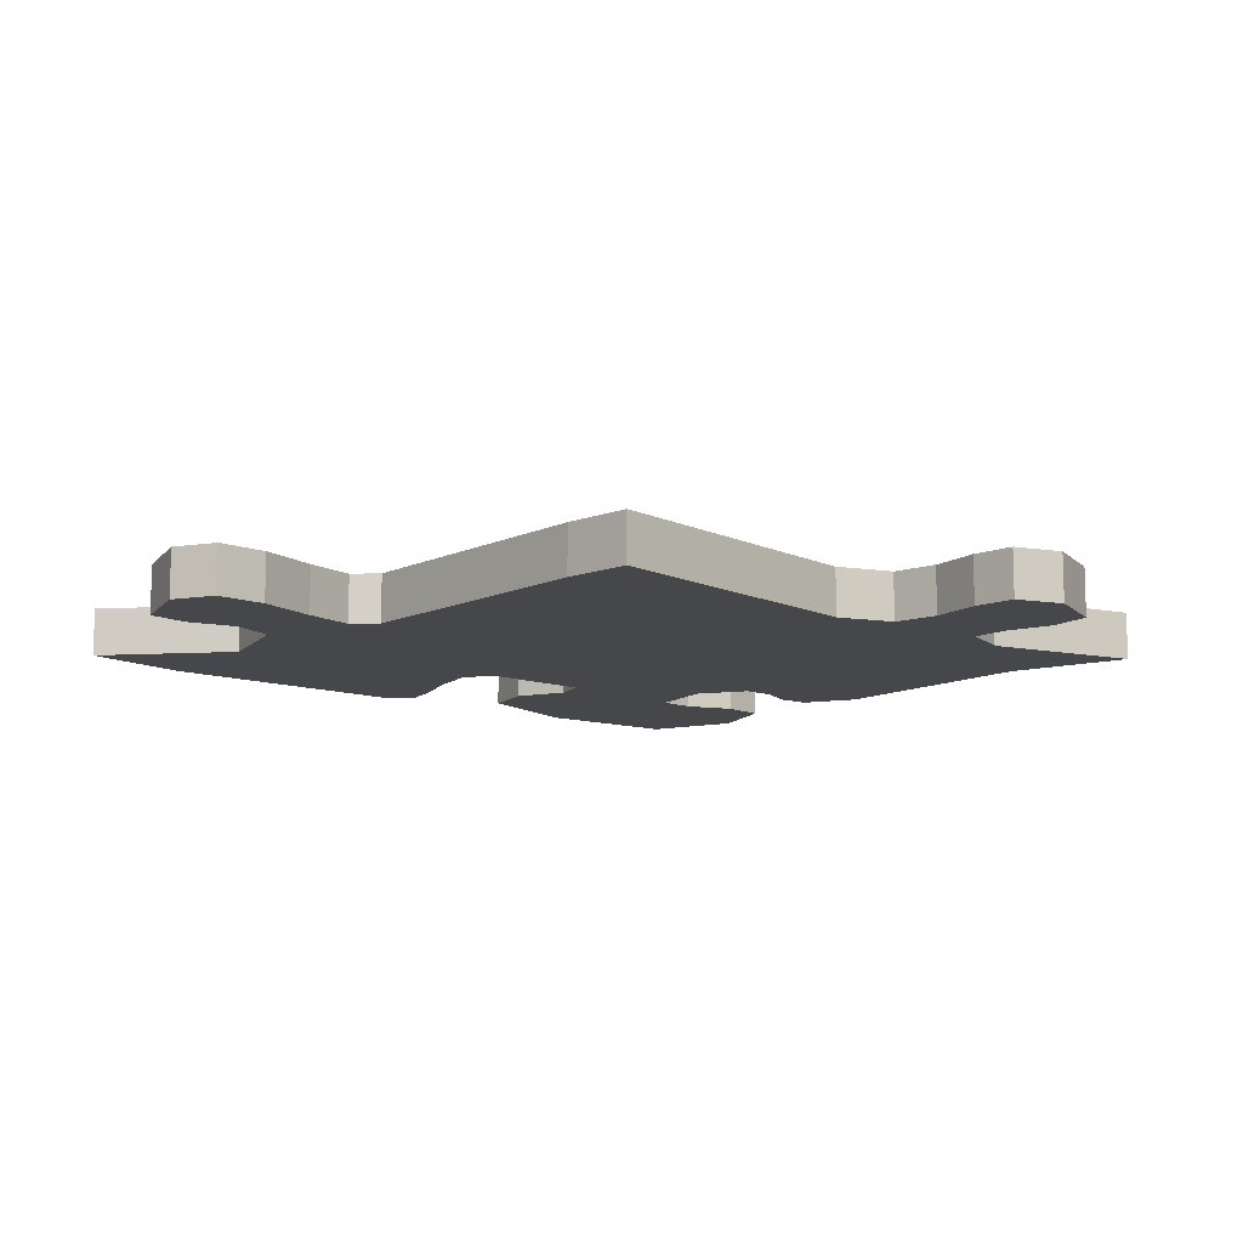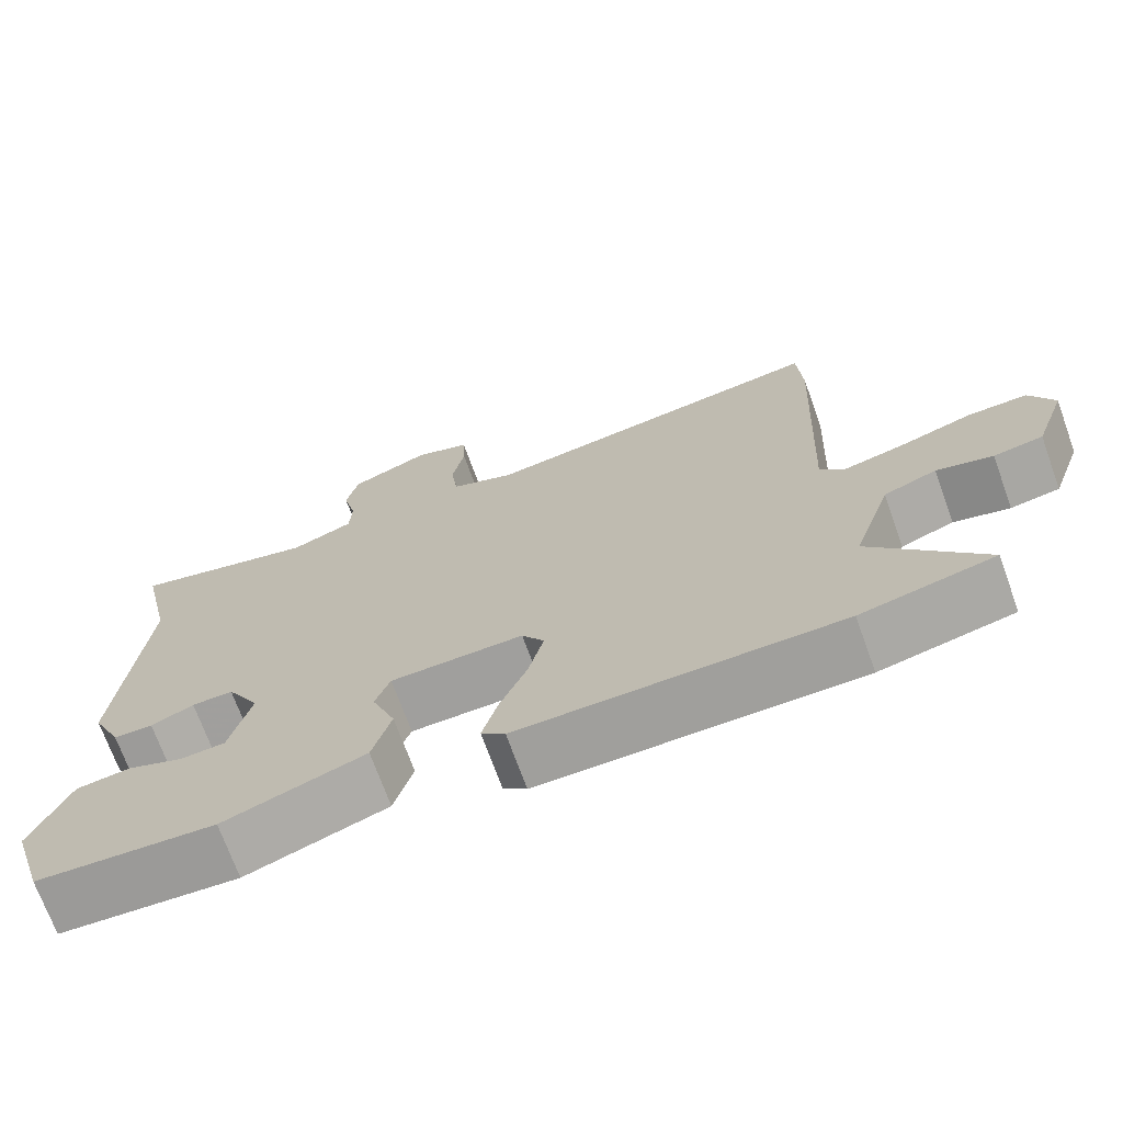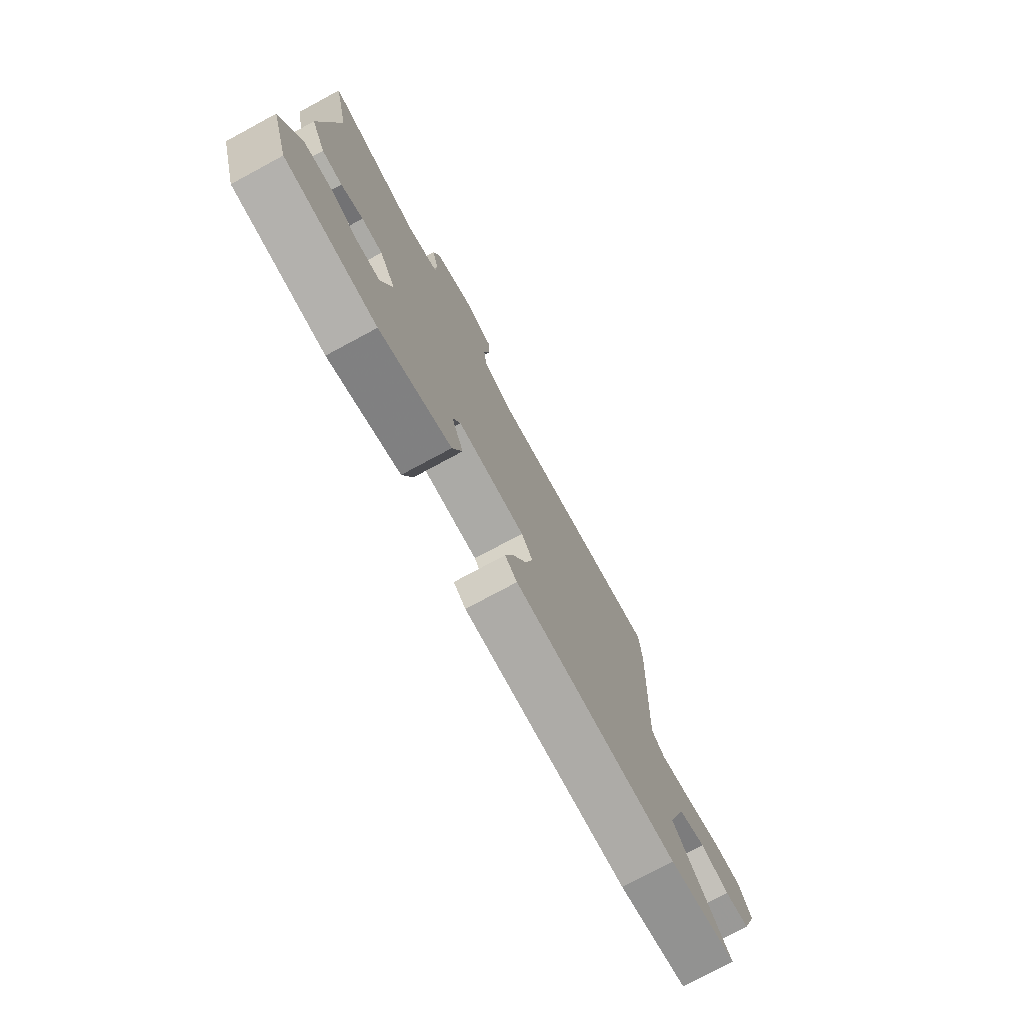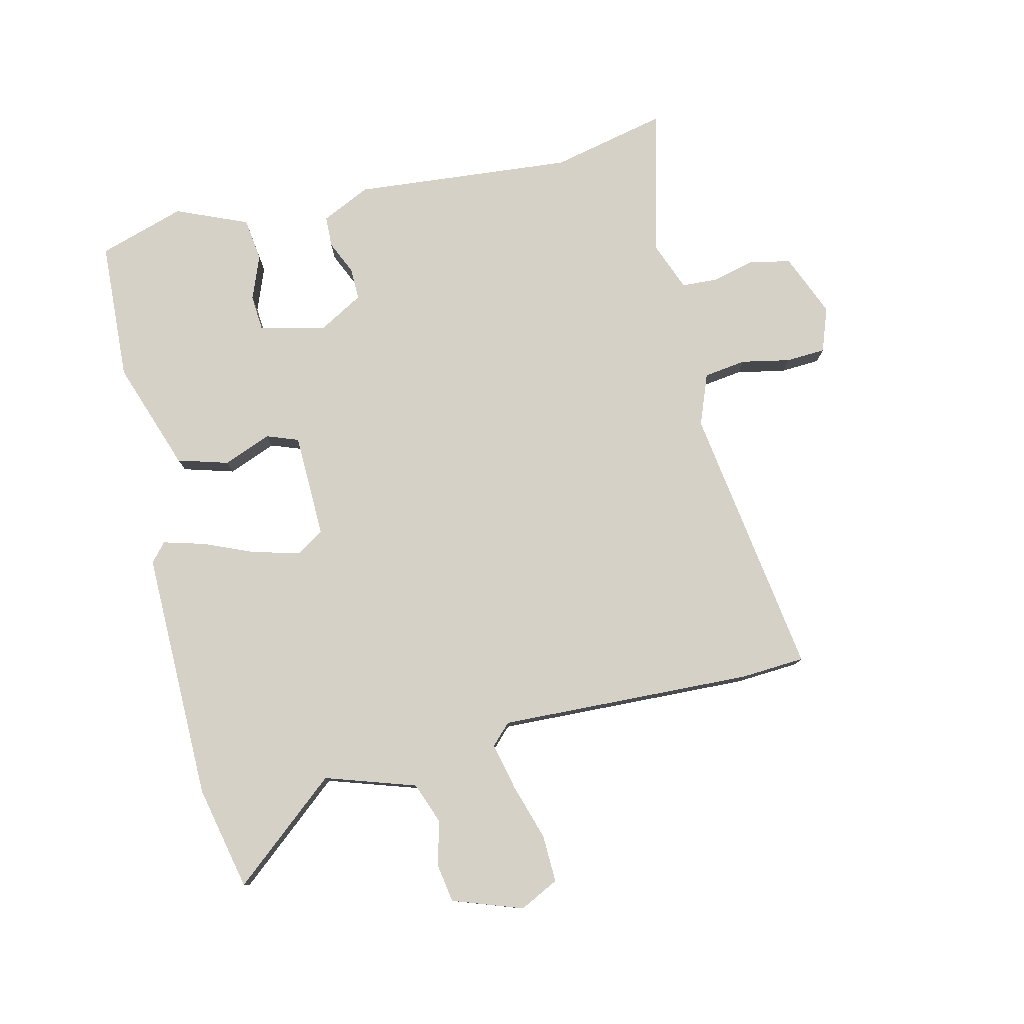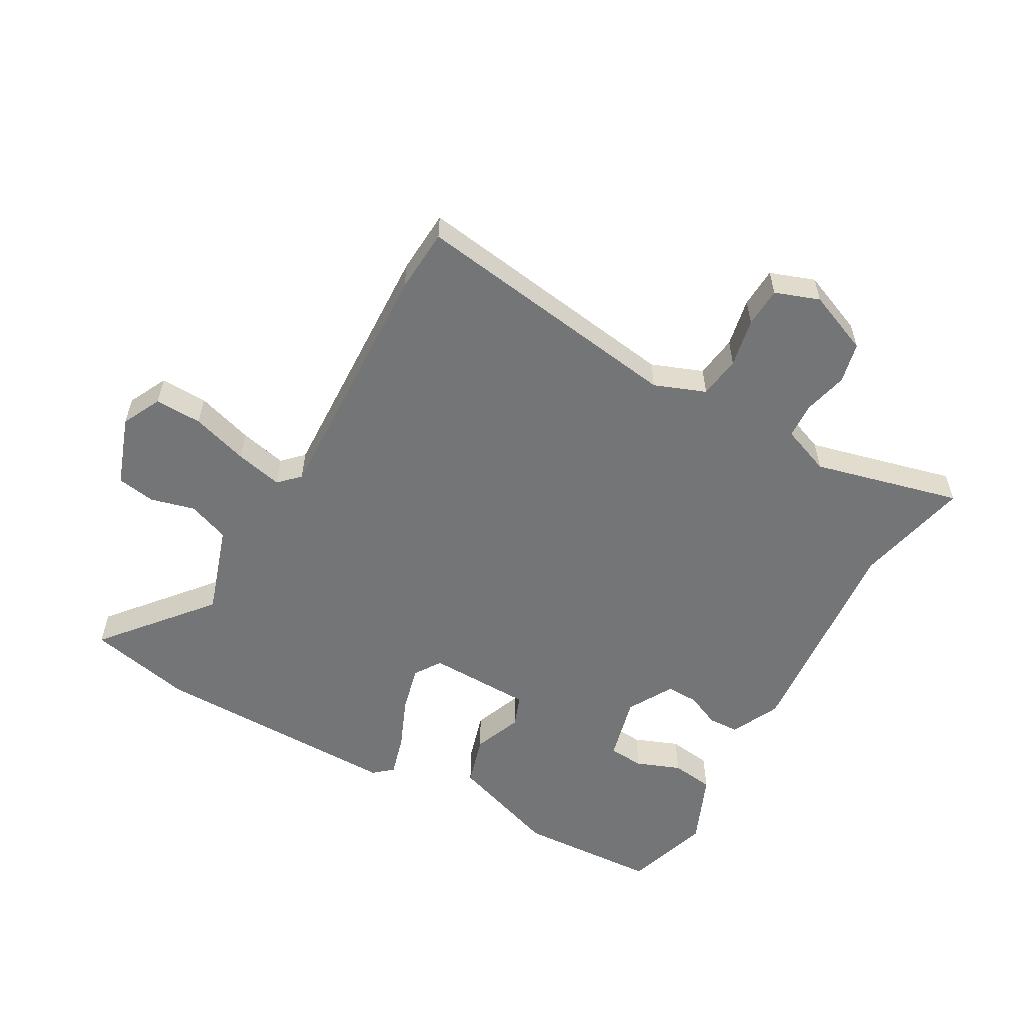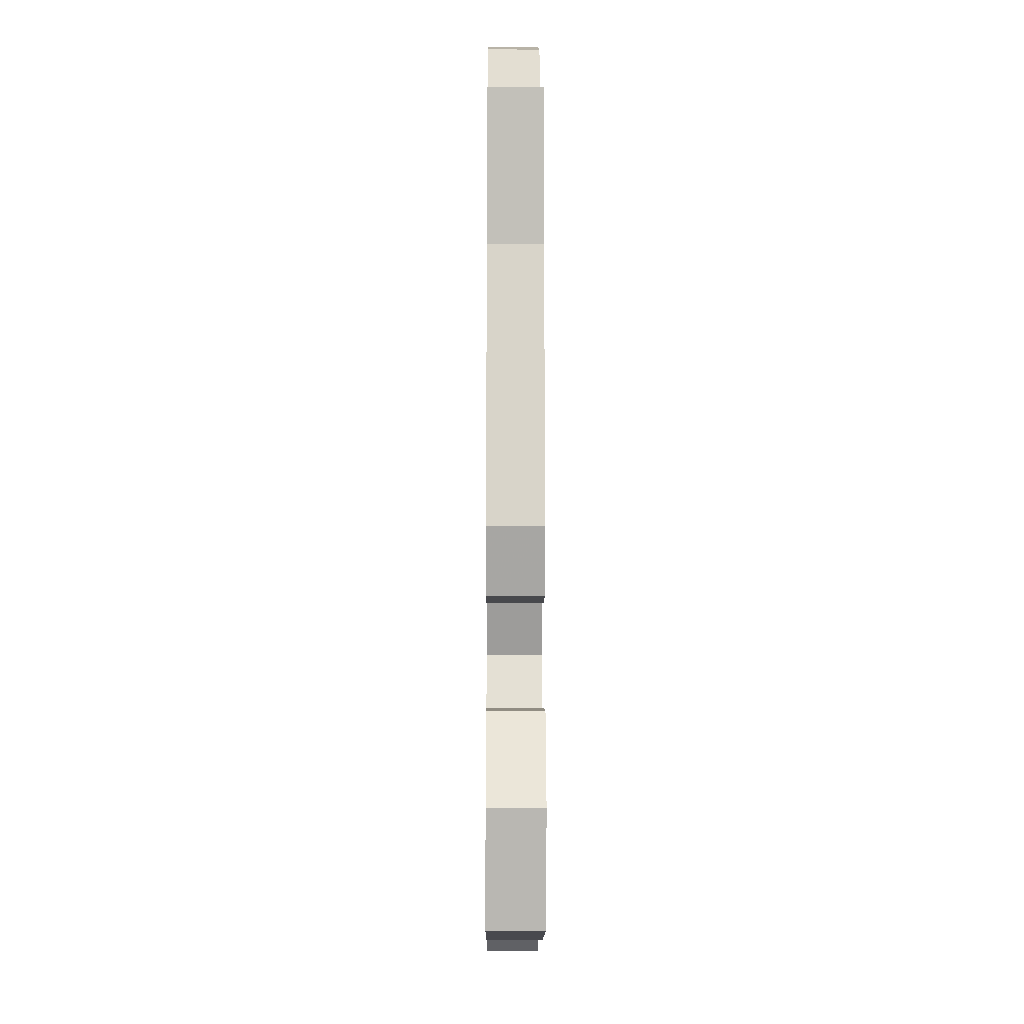
<metadata>
{"format":"obj","ext":"obj","renderer":"f3d","projection":"perspective","resolution":1024,"background":"white","views":[{"elev":-10.6,"azim":-42.3,"up":"+Y"},{"elev":-71.0,"azim":-160.1,"up":"+Z"},{"elev":-76.6,"azim":118.3,"up":"+Z"},{"elev":78.7,"azim":-103.6,"up":"+Y"},{"elev":-56.4,"azim":-29.6,"up":"+Y"},{"elev":-9.3,"azim":89.6,"up":"+Z"}]}
</metadata>
<code>
v 0.496 0.07 -0.475
v 0.27 0.07 -0.488
v 0.092 0.07 -0.427
v 0.068 0.07 -0.346
v 0.098 0.07 -0.268
v 0.079 0.07 -0.217
v -0.089 0.07 -0.214
v -0.117 0.07 -0.257
v -0.098 0.07 -0.332
v -0.063 0.07 -0.414
v -0.044 0.07 -0.481
v -0.074 0.07 -0.507
v -0.477 0.07 -0.505
v -0.645 0.07 -0.469
v -0.504 0.07 -0.298
v -0.552 0.07 -0.153
v -0.619 0.07 -0.128
v -0.69 0.07 -0.147
v -0.752 0.07 -0.137
v -0.792 0.07 -0.025
v -0.761 0.07 0.038
v -0.685 0.07 0.036
v -0.594 0.07 0.008
v -0.518 0.07 -0.009
v -0.486 0.07 0.023
v -0.504 0.07 0.432
v -0.498 0.07 0.535
v -0.058 0.07 0.473
v 0.024 0.07 0.505
v 0.033 0.07 0.573
v 0.017 0.07 0.651
v 0.02 0.07 0.715
v 0.091 0.07 0.741
v 0.192 0.07 0.7
v 0.207 0.07 0.635
v 0.19 0.07 0.565
v 0.193 0.07 0.507
v 0.272 0.07 0.477
v 0.508 0.07 0.537
v 0.467 0.07 0.351
v 0.5 0.07 -0.002
v 0.463 0.07 -0.081
v 0.413 0.07 -0.083
v 0.359 0.07 -0.059
v 0.307 0.07 -0.058
v 0.266 0.07 -0.131
v 0.293 0.07 -0.236
v 0.35 0.07 -0.24
v 0.421 0.07 -0.212
v 0.49 0.07 -0.221
v 0.539 0.07 -0.336
v 0.496 0 -0.475
v 0.27 0 -0.488
v 0.092 0 -0.427
v 0.068 0 -0.346
v 0.098 0 -0.268
v 0.079 0 -0.217
v -0.089 0 -0.214
v -0.117 0 -0.257
v -0.098 0 -0.332
v -0.063 0 -0.414
v -0.044 0 -0.481
v -0.074 0 -0.507
v -0.477 0 -0.505
v -0.645 0 -0.469
v -0.504 0 -0.298
v -0.552 0 -0.153
v -0.619 0 -0.128
v -0.69 0 -0.147
v -0.752 0 -0.137
v -0.792 0 -0.025
v -0.761 0 0.038
v -0.685 0 0.036
v -0.594 0 0.008
v -0.518 0 -0.009
v -0.486 0 0.023
v -0.504 0 0.432
v -0.498 0 0.535
v -0.058 0 0.473
v 0.024 0 0.505
v 0.033 0 0.573
v 0.017 0 0.651
v 0.02 0 0.715
v 0.091 0 0.741
v 0.192 0 0.7
v 0.207 0 0.635
v 0.19 0 0.565
v 0.193 0 0.507
v 0.272 0 0.477
v 0.508 0 0.537
v 0.467 0 0.351
v 0.5 0 -0.002
v 0.463 0 -0.081
v 0.413 0 -0.083
v 0.359 0 -0.059
v 0.307 0 -0.058
v 0.266 0 -0.131
v 0.293 0 -0.236
v 0.35 0 -0.24
v 0.421 0 -0.212
v 0.49 0 -0.221
v 0.539 0 -0.336
f 1 2 3
f 51 1 3
f 50 51 3
f 49 50 3
f 48 49 3
f 3 4 5
f 48 3 5
f 47 48 5
f 46 47 5 6
f 45 46 6 7
f 42 43 44
f 41 42 44
f 40 41 44
f 40 44 45
f 39 40 45
f 38 39 45
f 37 38 45 7
f 34 35 36
f 33 34 36
f 32 33 36
f 31 32 36
f 30 31 36
f 29 30 36 37
f 37 7 8
f 29 37 8
f 28 29 8
f 27 28 8
f 26 27 8
f 25 26 8
f 21 22 23
f 20 21 23
f 19 20 23
f 18 19 23
f 17 18 23
f 16 17 23 24
f 25 8 9
f 24 25 9
f 16 24 9
f 15 16 9
f 13 14 15
f 12 13 15
f 11 12 15
f 10 11 15
f 9 10 15
f 54 53 52
f 54 52 102
f 54 102 101
f 54 101 100
f 54 100 99
f 56 55 54
f 56 54 99
f 56 99 98
f 57 56 98 97
f 58 57 97 96
f 95 94 93
f 95 93 92
f 95 92 91
f 96 95 91
f 96 91 90
f 96 90 89
f 58 96 89 88
f 87 86 85
f 87 85 84
f 87 84 83
f 87 83 82
f 87 82 81
f 88 87 81 80
f 59 58 88
f 59 88 80
f 59 80 79
f 59 79 78
f 59 78 77
f 59 77 76
f 74 73 72
f 74 72 71
f 74 71 70
f 74 70 69
f 74 69 68
f 75 74 68 67
f 60 59 76
f 60 76 75
f 60 75 67
f 60 67 66
f 66 65 64
f 66 64 63
f 66 63 62
f 66 62 61
f 66 61 60
f 1 52 53 2
f 2 53 54 3
f 3 54 55 4
f 4 55 56 5
f 5 56 57 6
f 6 57 58 7
f 7 58 59 8
f 8 59 60 9
f 9 60 61 10
f 10 61 62 11
f 11 62 63 12
f 12 63 64 13
f 13 64 65 14
f 14 65 66 15
f 15 66 67 16
f 16 67 68 17
f 17 68 69 18
f 18 69 70 19
f 19 70 71 20
f 20 71 72 21
f 21 72 73 22
f 22 73 74 23
f 23 74 75 24
f 24 75 76 25
f 25 76 77 26
f 26 77 78 27
f 27 78 79 28
f 28 79 80 29
f 29 80 81 30
f 30 81 82 31
f 31 82 83 32
f 32 83 84 33
f 33 84 85 34
f 34 85 86 35
f 35 86 87 36
f 36 87 88 37
f 37 88 89 38
f 38 89 90 39
f 39 90 91 40
f 40 91 92 41
f 41 92 93 42
f 42 93 94 43
f 43 94 95 44
f 44 95 96 45
f 45 96 97 46
f 46 97 98 47
f 47 98 99 48
f 48 99 100 49
f 49 100 101 50
f 50 101 102 51
f 51 102 52 1

</code>
